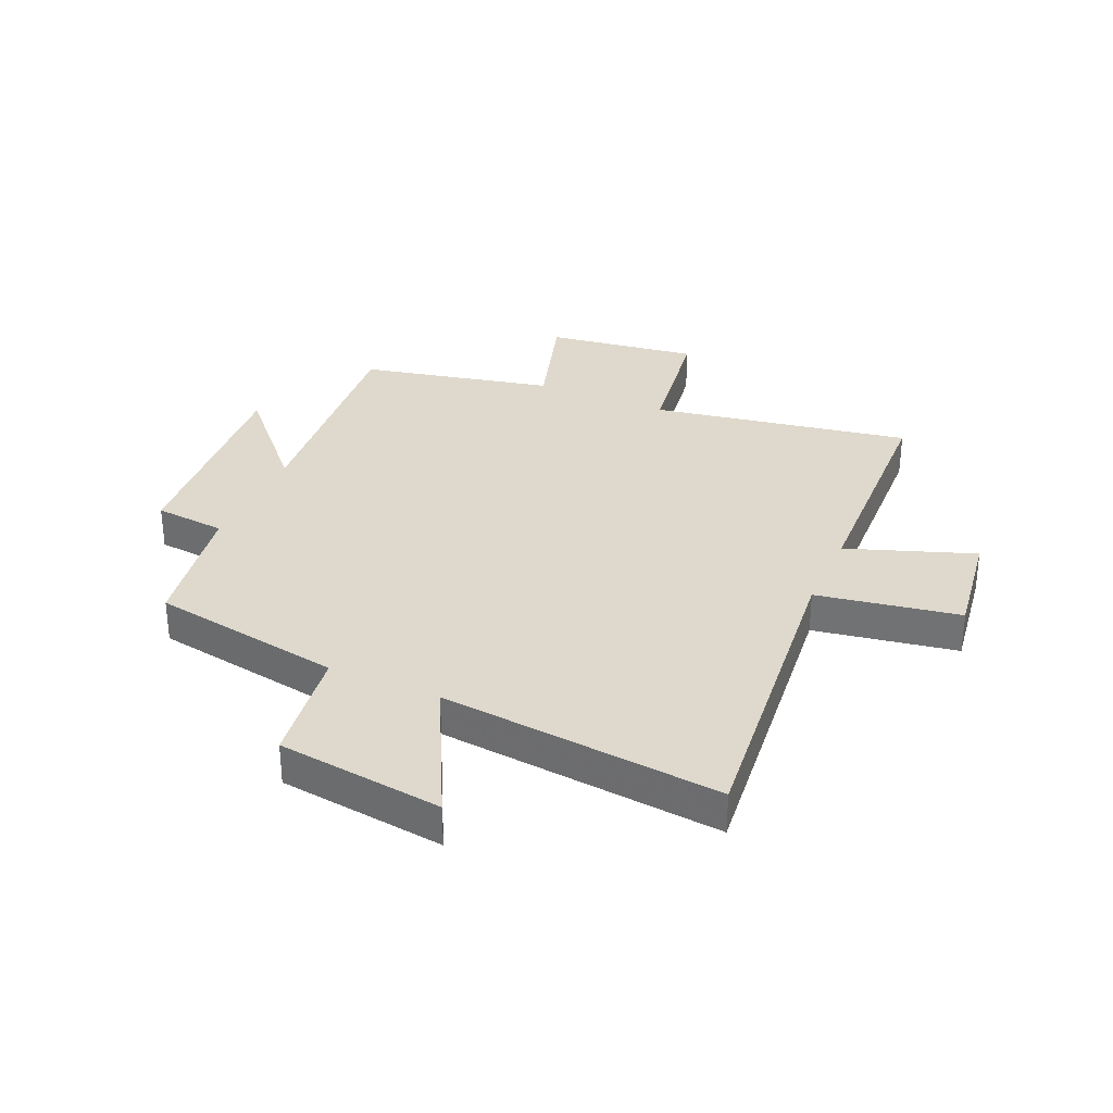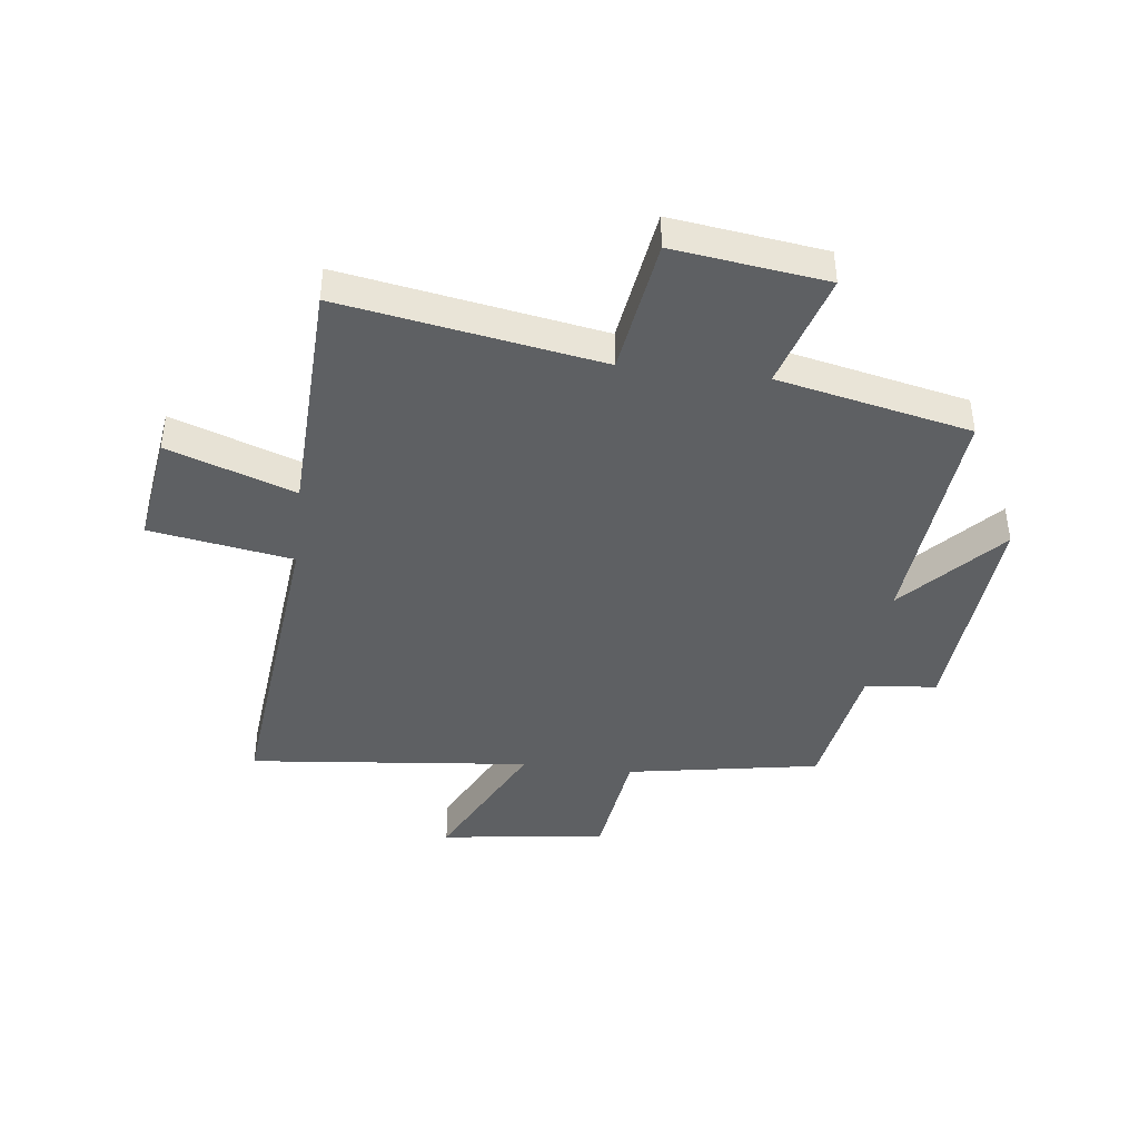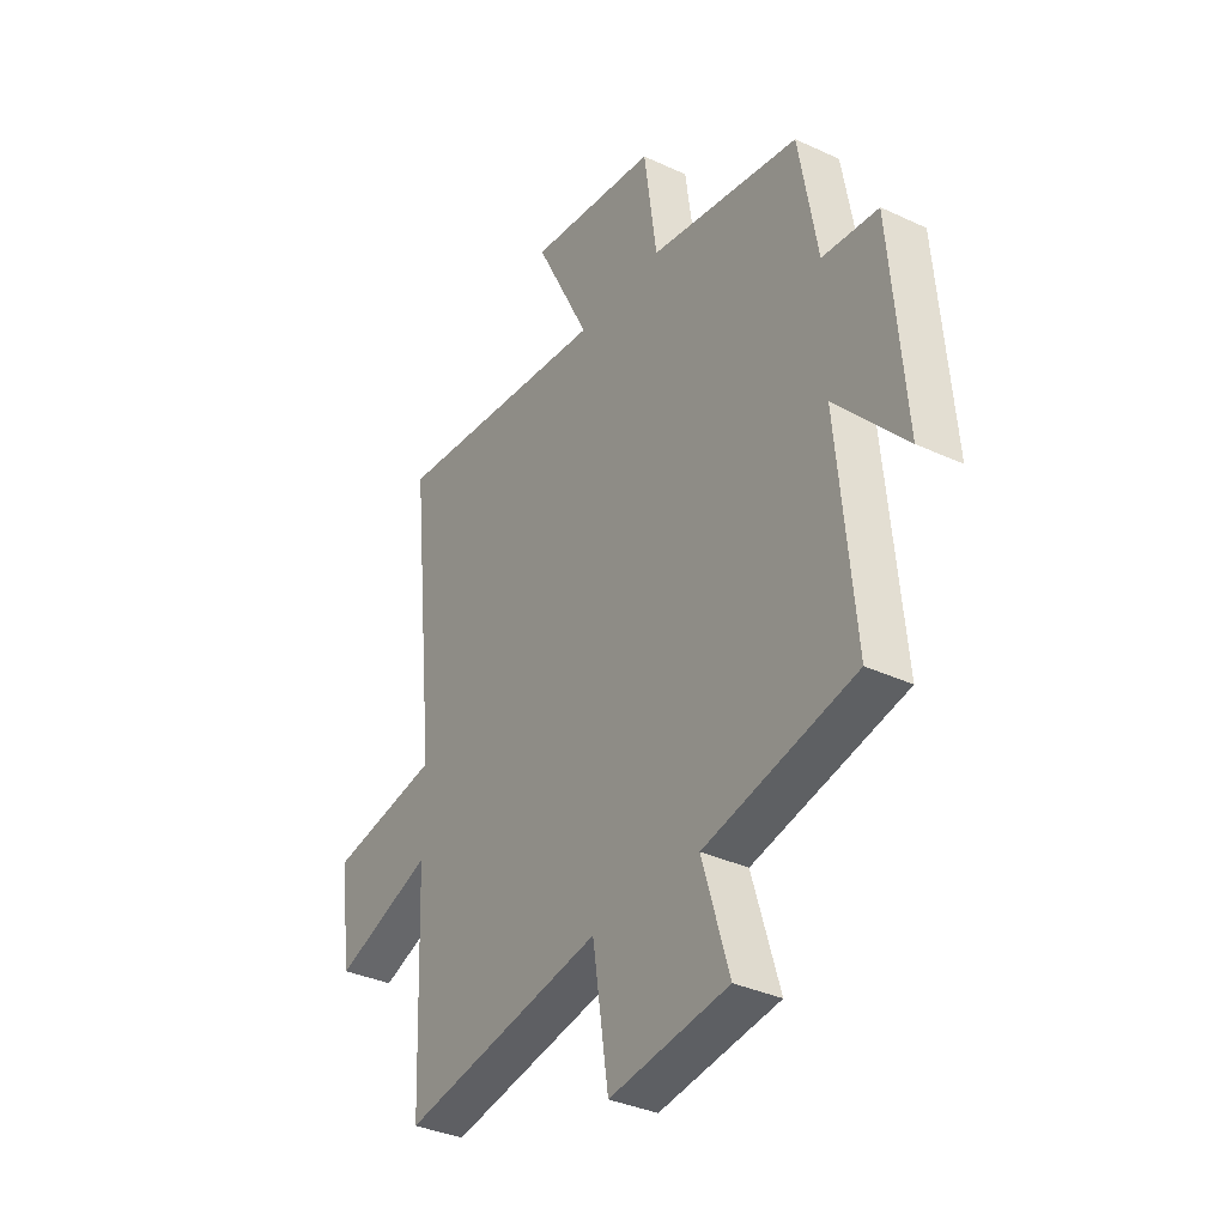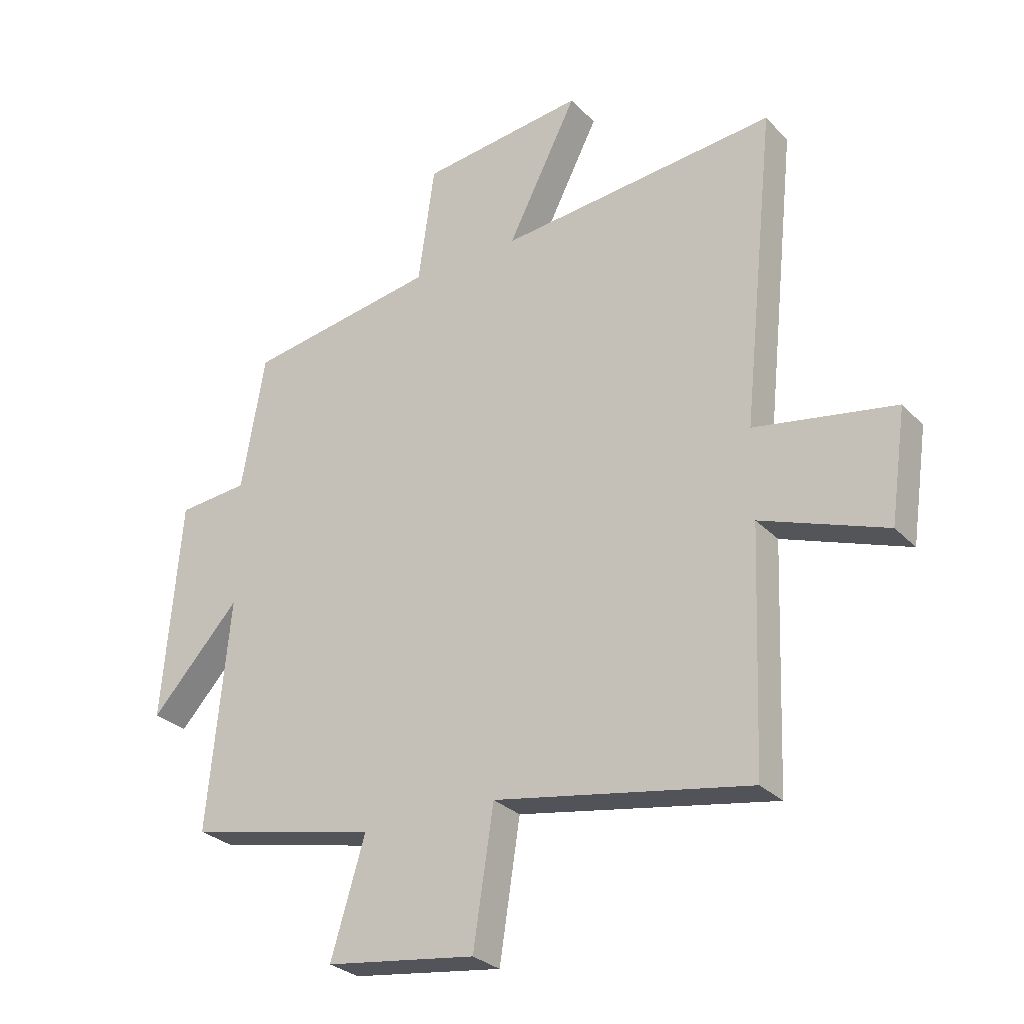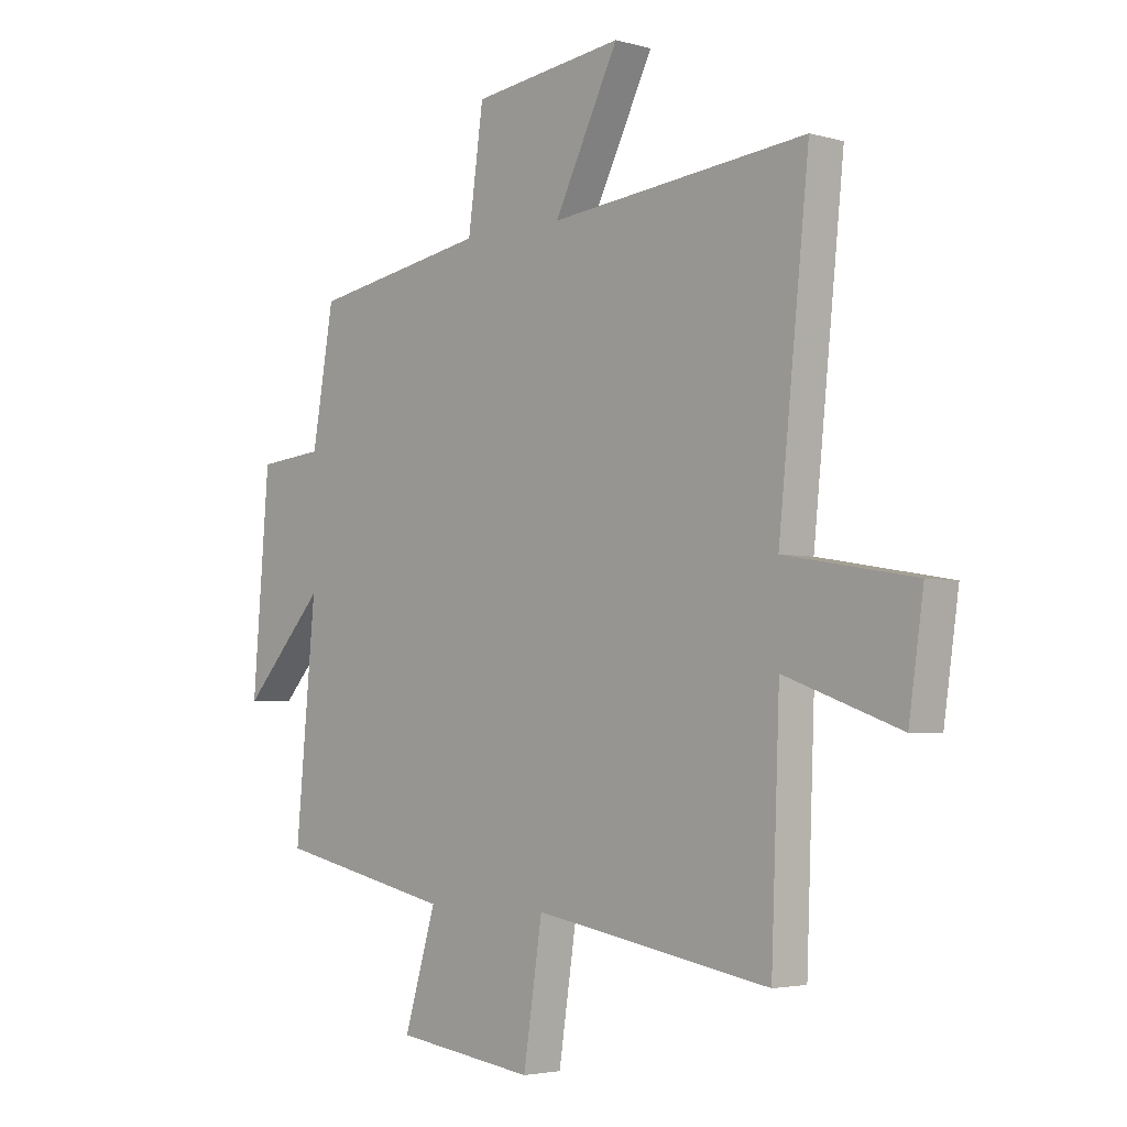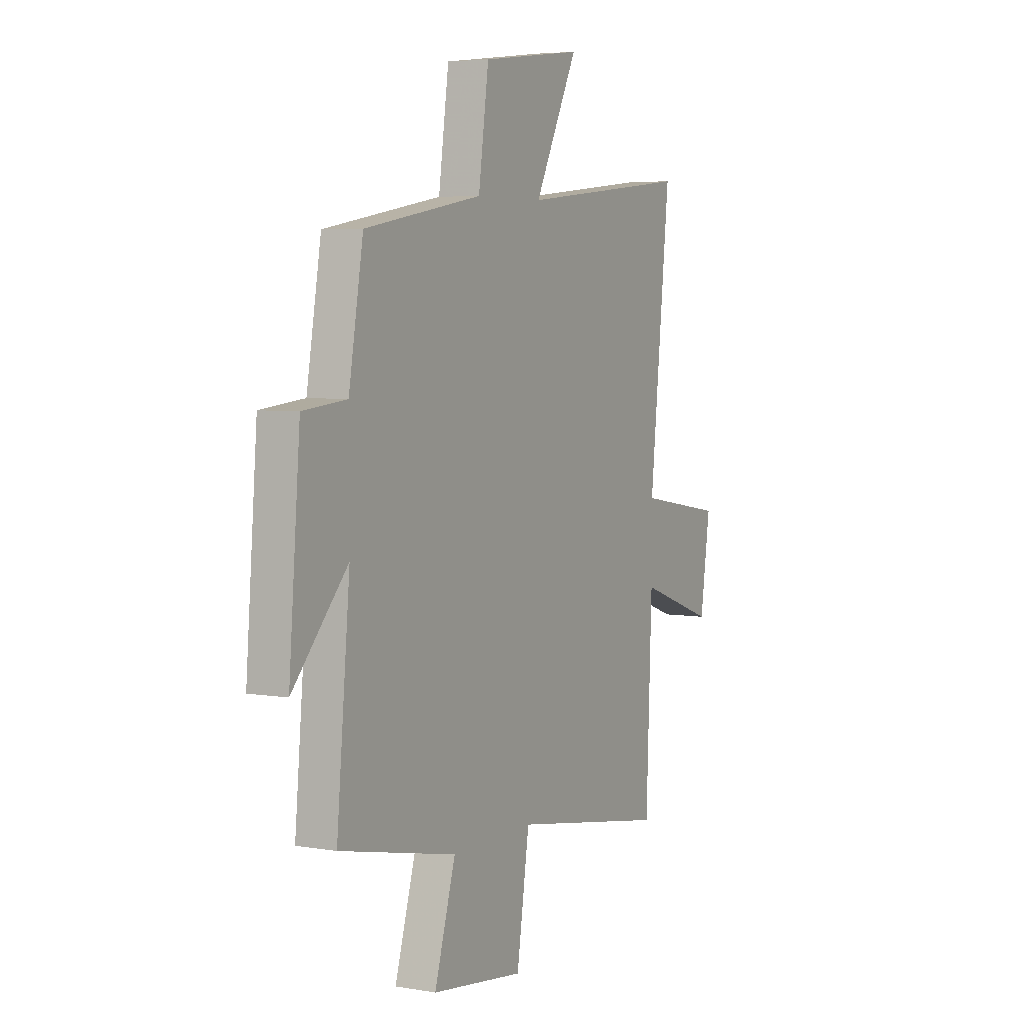
<metadata>
{"format":"obj","ext":"obj","renderer":"f3d","projection":"perspective","resolution":1024,"background":"white","views":[{"elev":32.0,"azim":23.8,"up":"+Y"},{"elev":-42.1,"azim":173.2,"up":"+Y"},{"elev":-34.9,"azim":-121.9,"up":"+Z"},{"elev":-28.5,"azim":33.9,"up":"+Z"},{"elev":-3.5,"azim":46.9,"up":"+Z"},{"elev":5.1,"azim":-61.7,"up":"+Z"}]}
</metadata>
<code>
v -0.459 0.07 0.443
v -0.125 0.07 0.5
v -0.096 0.07 0.707
v 0.192 0.07 0.743
v 0.069 0.07 0.5
v 0.558 0.07 0.549
v 0.5 0.07 -0.006
v 0.747 0.07 -0.048
v 0.719 0.07 -0.242
v 0.5 0.07 -0.164
v 0.484 0.07 -0.578
v 0.036 0.07 -0.5
v 0 0.07 -0.736
v -0.264 0.07 -0.7
v -0.204 0.07 -0.5
v -0.538 0.07 -0.427
v -0.5 0.07 -0.022
v -0.656 0.07 -0.192
v -0.624 0.07 0.194
v -0.5 0.07 0.206
v -0.459 0 0.443
v -0.125 0 0.5
v -0.096 0 0.707
v 0.192 0 0.743
v 0.069 0 0.5
v 0.558 0 0.549
v 0.5 0 -0.006
v 0.747 0 -0.048
v 0.719 0 -0.242
v 0.5 0 -0.164
v 0.484 0 -0.578
v 0.036 0 -0.5
v 0 0 -0.736
v -0.264 0 -0.7
v -0.204 0 -0.5
v -0.538 0 -0.427
v -0.5 0 -0.022
v -0.656 0 -0.192
v -0.624 0 0.194
v -0.5 0 0.206
f 17 18 19 20
f 17 20 1 2
f 15 16 17 2
f 12 13 14 15
f 12 15 2 3
f 10 11 12 3
f 7 8 9 10
f 5 6 7
f 5 7 10
f 3 4 5
f 3 5 10
f 40 39 38 37
f 22 21 40 37
f 22 37 36 35
f 35 34 33 32
f 23 22 35 32
f 23 32 31 30
f 30 29 28 27
f 27 26 25
f 30 27 25
f 25 24 23
f 30 25 23
f 1 21 22 2
f 2 22 23 3
f 3 23 24 4
f 4 24 25 5
f 5 25 26 6
f 6 26 27 7
f 7 27 28 8
f 8 28 29 9
f 9 29 30 10
f 10 30 31 11
f 11 31 32 12
f 12 32 33 13
f 13 33 34 14
f 14 34 35 15
f 15 35 36 16
f 16 36 37 17
f 17 37 38 18
f 18 38 39 19
f 19 39 40 20
f 20 40 21 1

</code>
